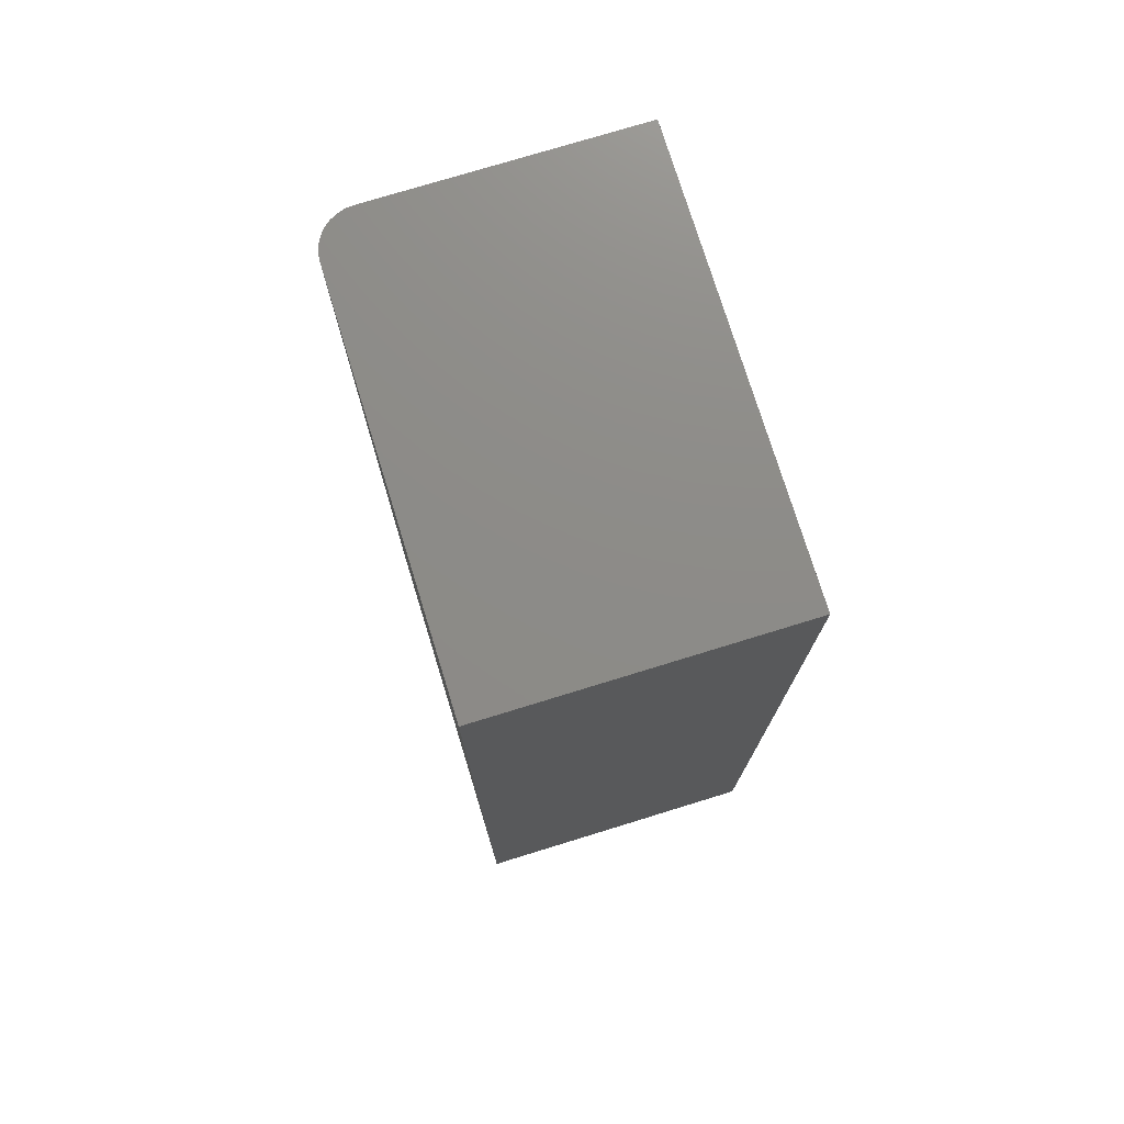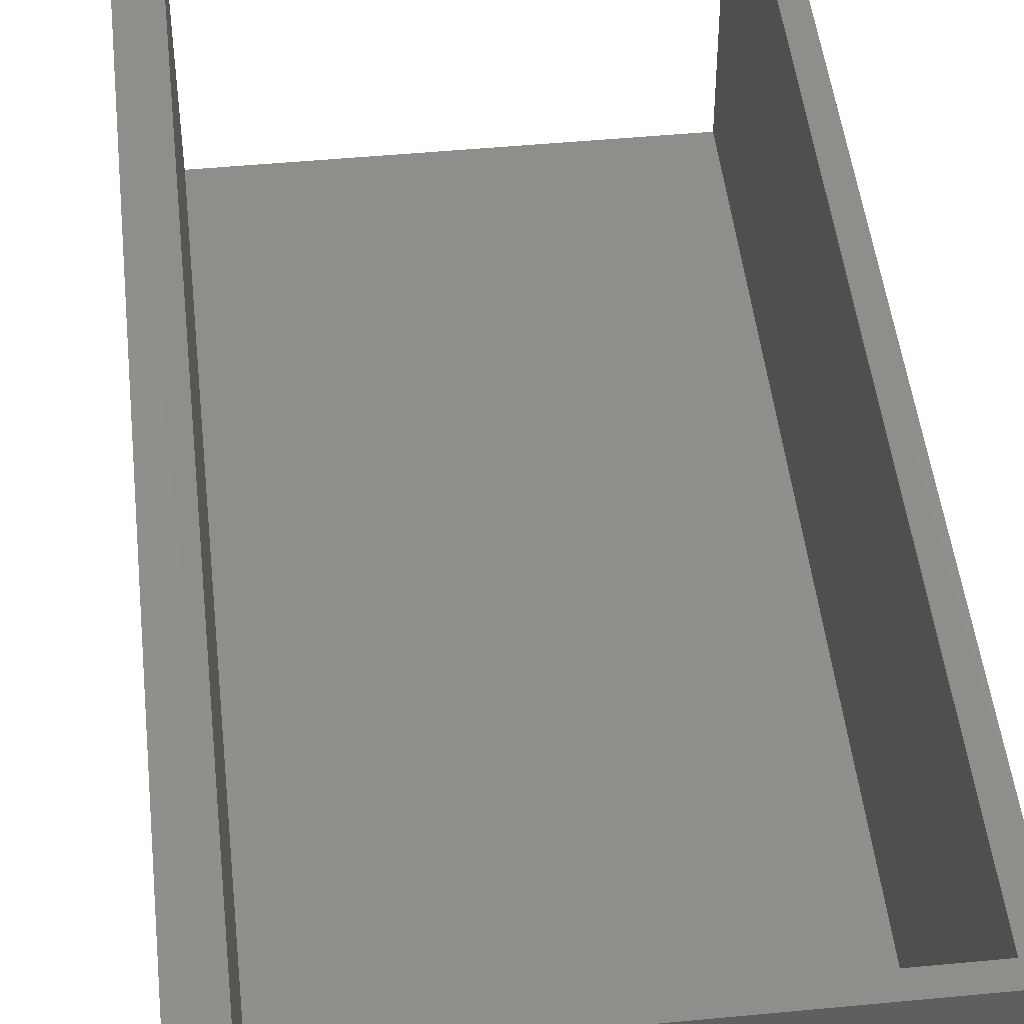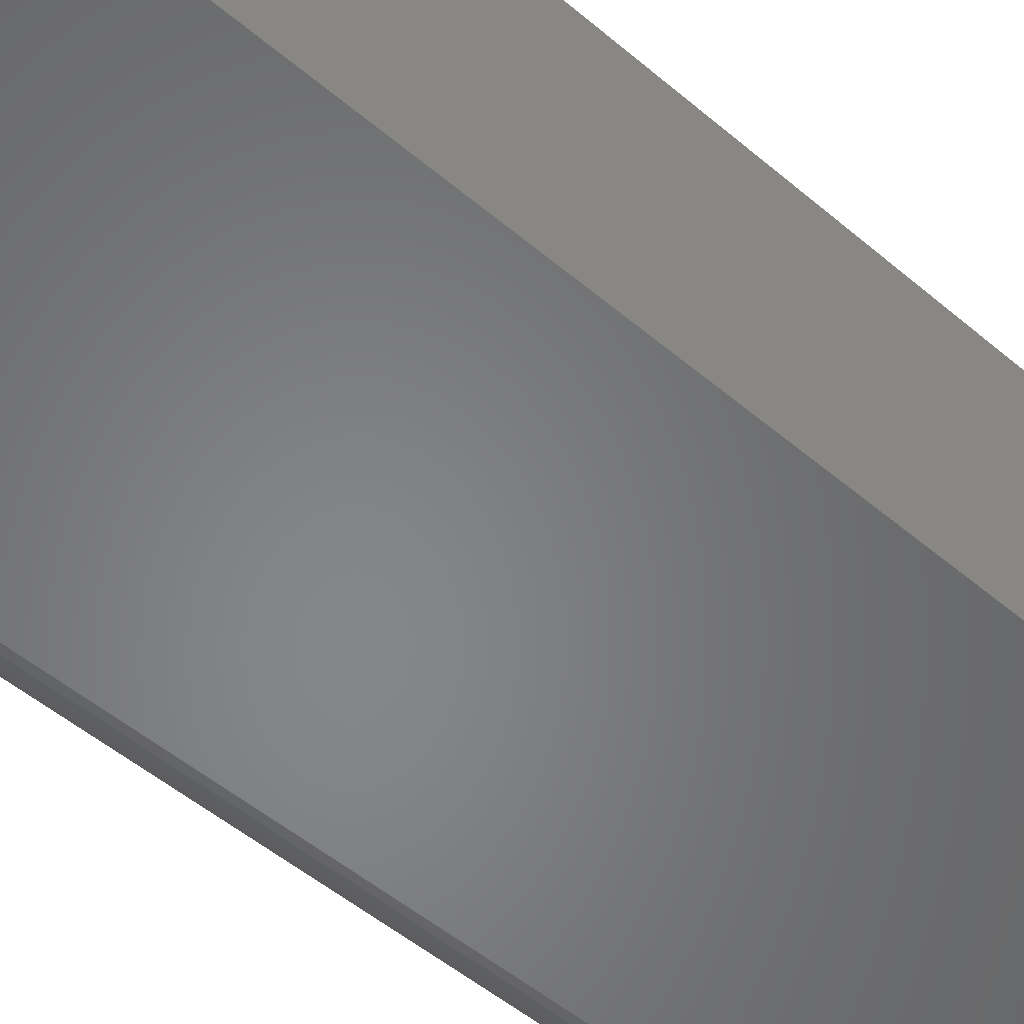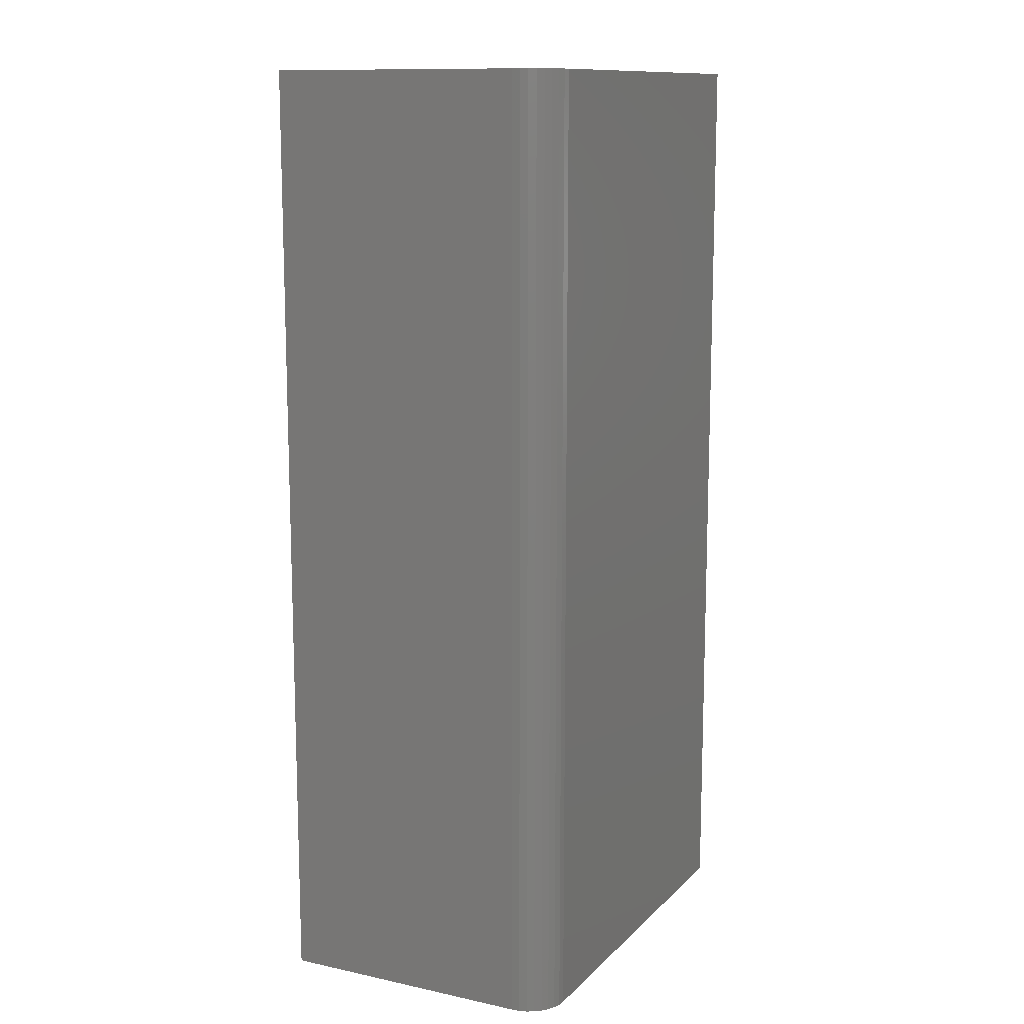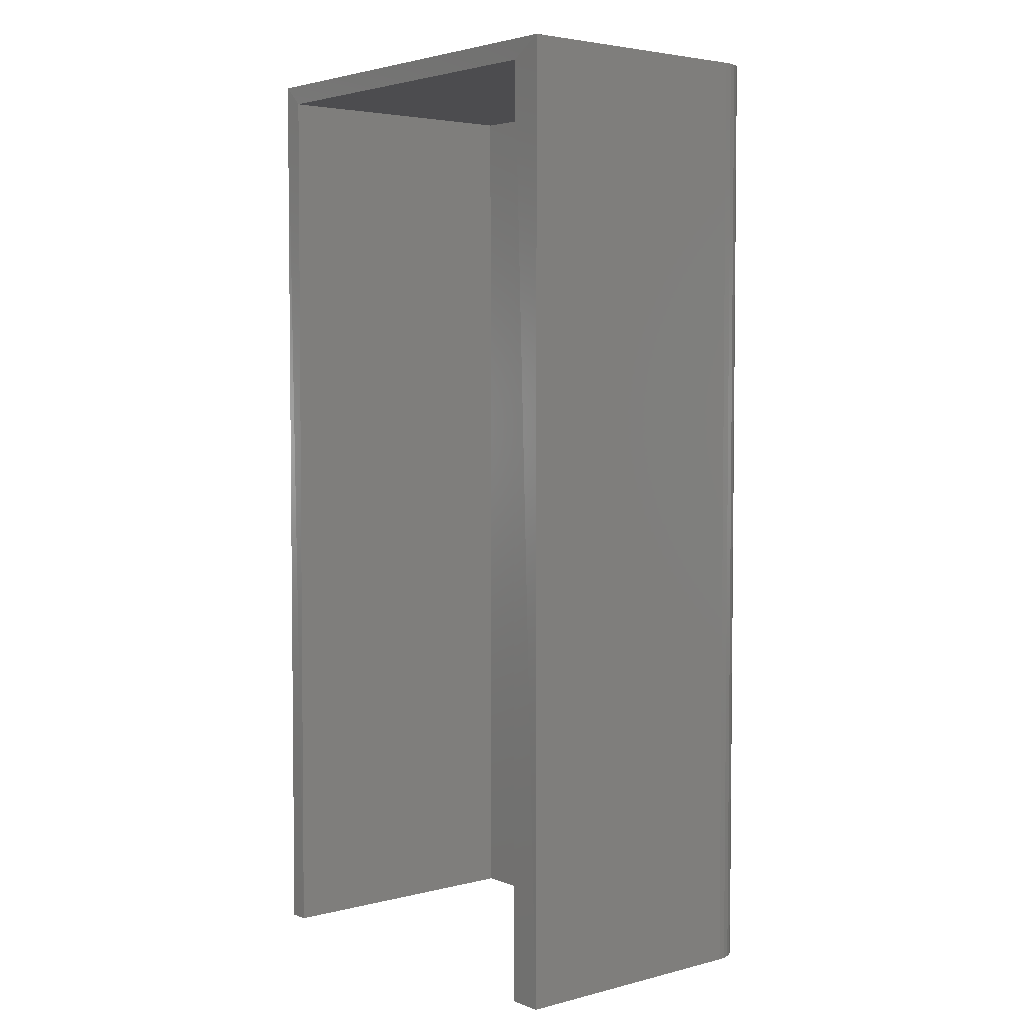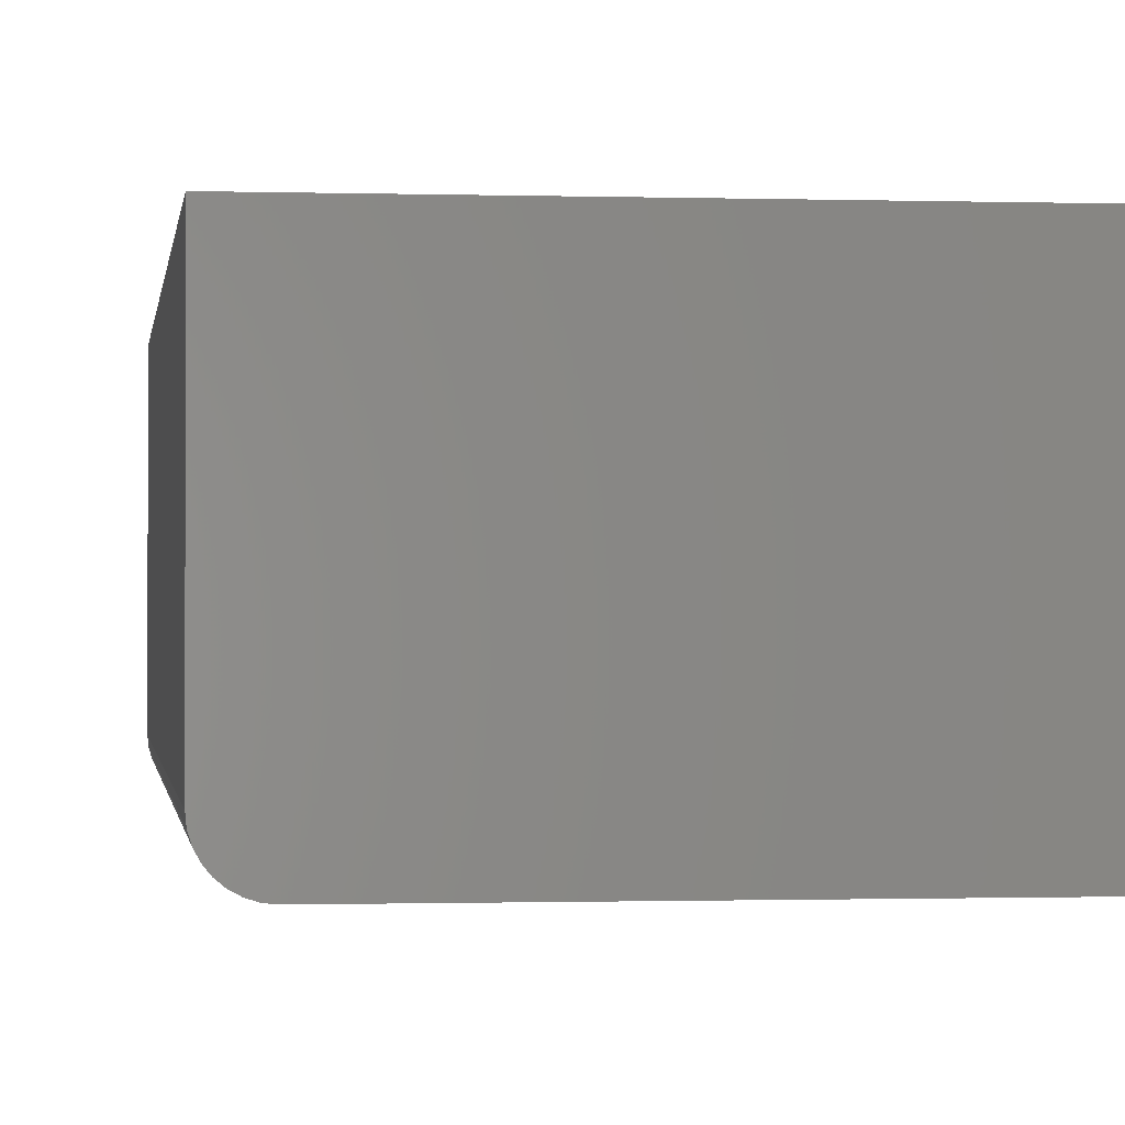
<metadata>
{"format":"stl","ext":"stl","renderer":"f3d","projection":"perspective","resolution":1024,"background":"white","views":[{"elev":75.5,"azim":-107.1,"up":"+Y"},{"elev":47.3,"azim":173.8,"up":"+Z"},{"elev":-53.3,"azim":-131.9,"up":"+Z"},{"elev":12.2,"azim":116.6,"up":"+Y"},{"elev":3.9,"azim":50.5,"up":"+Y"},{"elev":-0.7,"azim":172.9,"up":"+Z"}]}
</metadata>
<code>
# stl→obj: 32 verts, 60 faces
v 1.44e-17 -0.75 0.2352
v 0.01562 -0.75 0.2352
v 1.44e-17 0 0.2352
v 0.01562 -0.01562 0.2344
v 0.3438 0 0.2352
v 0.3171 -0.01562 0.2344
v 0.3438 -0.75 0.2352
v 0.3171 -0.75 0.2352
v 0.3125 -0.75 -1.914e-17
v 0.3245 -0.75 0.002379
v 0 -0.75 0
v 0.3186 -0.75 0.0006005
v 0.3171 -0.75 0.01562
v 0.01562 -0.75 0.01562
v 0.3385 -0.75 0.01389
v 0.3414 -0.75 0.01929
v 0.3431 -0.75 0.02515
v 0.3438 -0.75 0.03125
v 0.3299 -0.75 0.005267
v 0.3346 -0.75 0.009153
v 0.01562 -0.01562 0.01562
v 0.3171 -0.01562 0.01562
v 0 0 0
v 0.3245 0 0.002379
v 0.3125 0 -1.914e-17
v 0.3186 0 0.0006005
v 0.3299 0 0.005267
v 0.3414 0 0.01929
v 0.3385 0 0.01389
v 0.3346 0 0.009153
v 0.3438 0 0.03125
v 0.3431 0 0.02515
f 1 2 3
f 3 2 4
f 3 4 5
f 5 4 6
f 5 6 7
f 7 6 8
f 9 10 11
f 9 12 10
f 13 14 15
f 13 15 16
f 13 16 17
f 13 17 18
f 13 18 7
f 13 7 8
f 14 2 1
f 14 1 11
f 14 11 10
f 14 10 19
f 14 19 20
f 14 20 15
f 14 13 21
f 21 13 22
f 21 4 14
f 14 4 2
f 22 6 21
f 21 6 4
f 13 8 22
f 22 8 6
f 23 24 25
f 24 26 25
f 27 28 29
f 29 30 27
f 3 5 31
f 3 31 32
f 3 32 23
f 32 28 27
f 32 27 24
f 32 24 23
f 31 5 18
f 18 5 7
f 23 25 11
f 11 25 9
f 31 18 32
f 32 18 17
f 32 17 28
f 28 17 16
f 28 16 29
f 29 16 15
f 29 15 30
f 30 15 20
f 30 20 27
f 27 20 19
f 27 19 24
f 24 19 10
f 24 10 26
f 26 10 12
f 26 12 25
f 25 12 9
f 3 23 1
f 1 23 11

</code>
